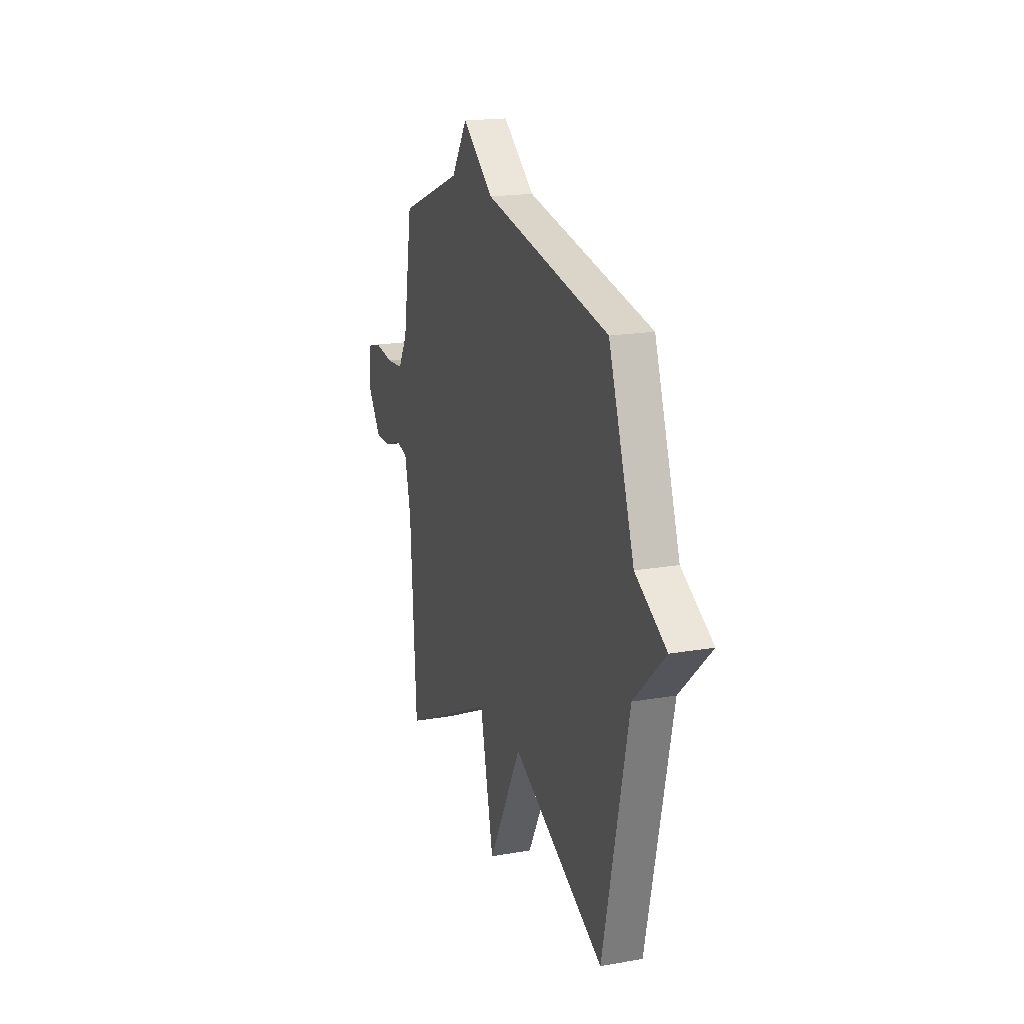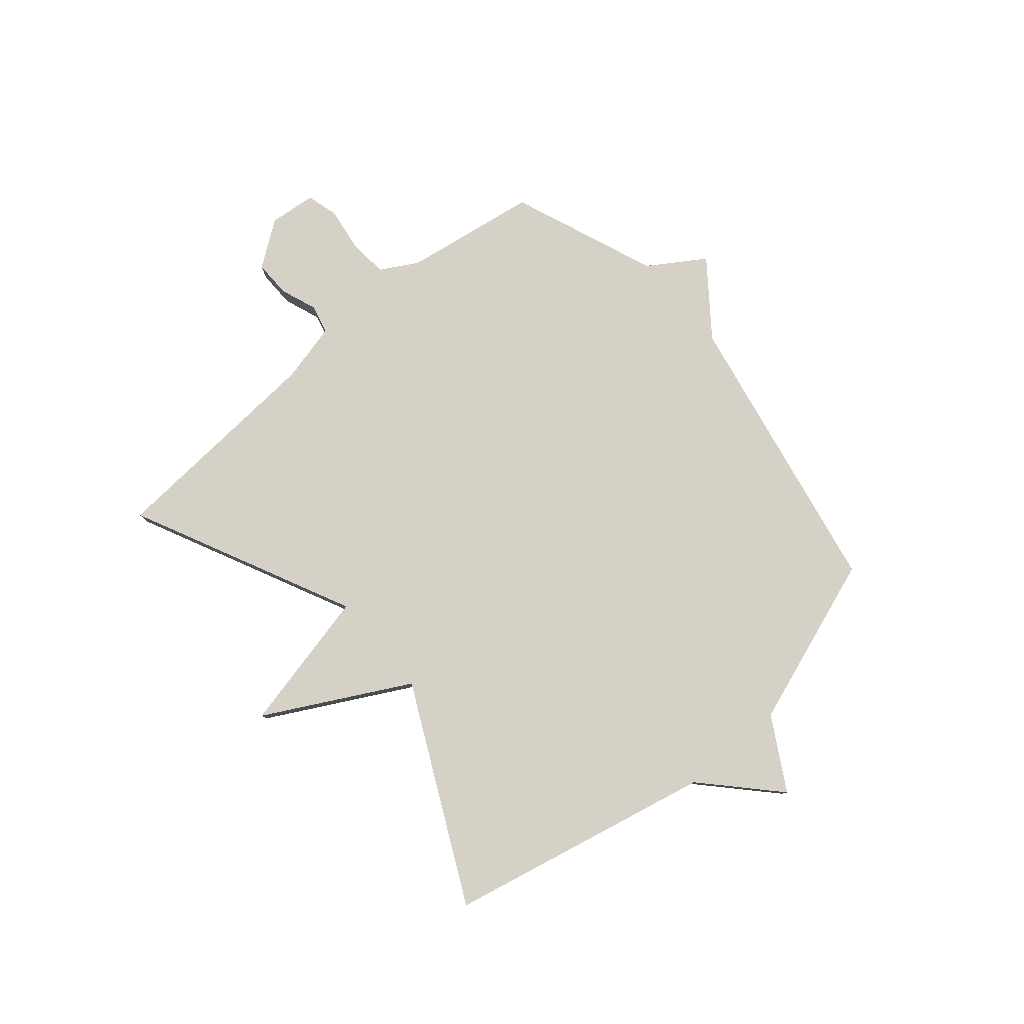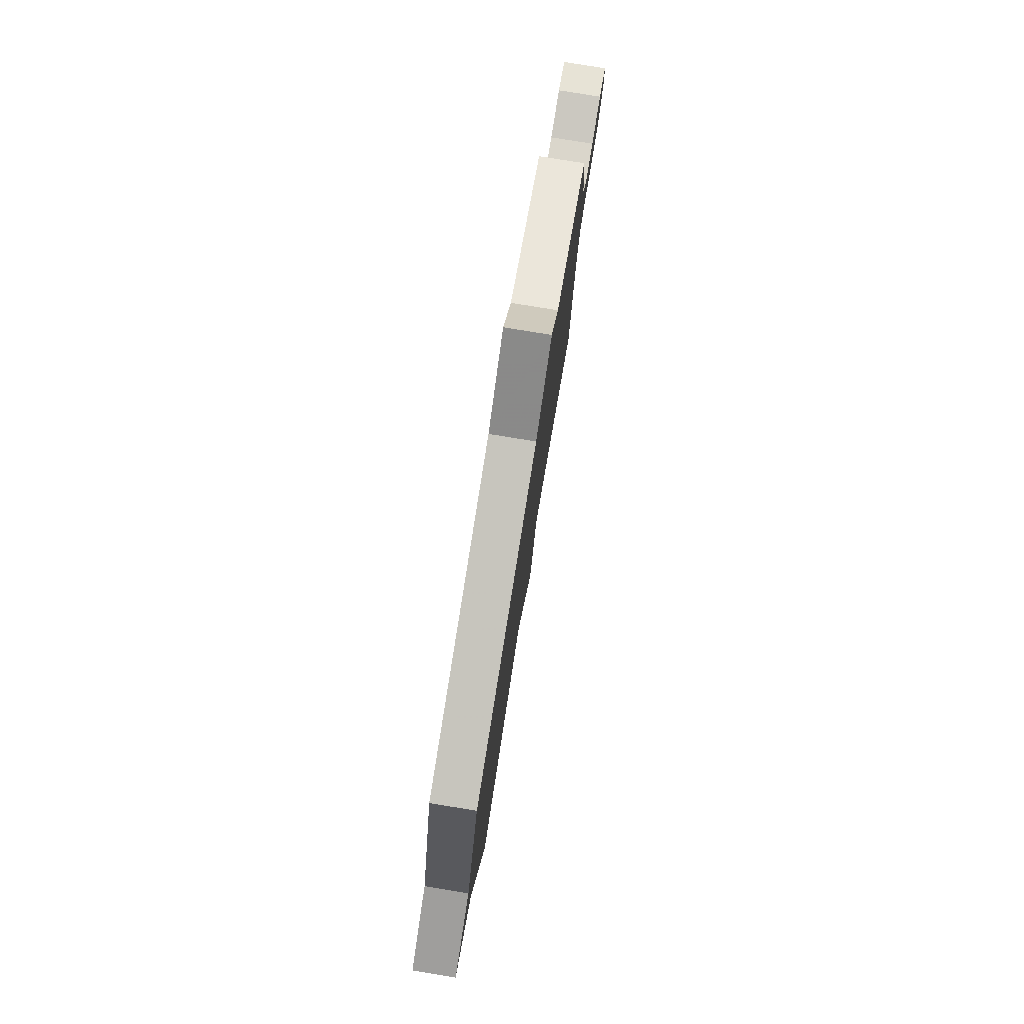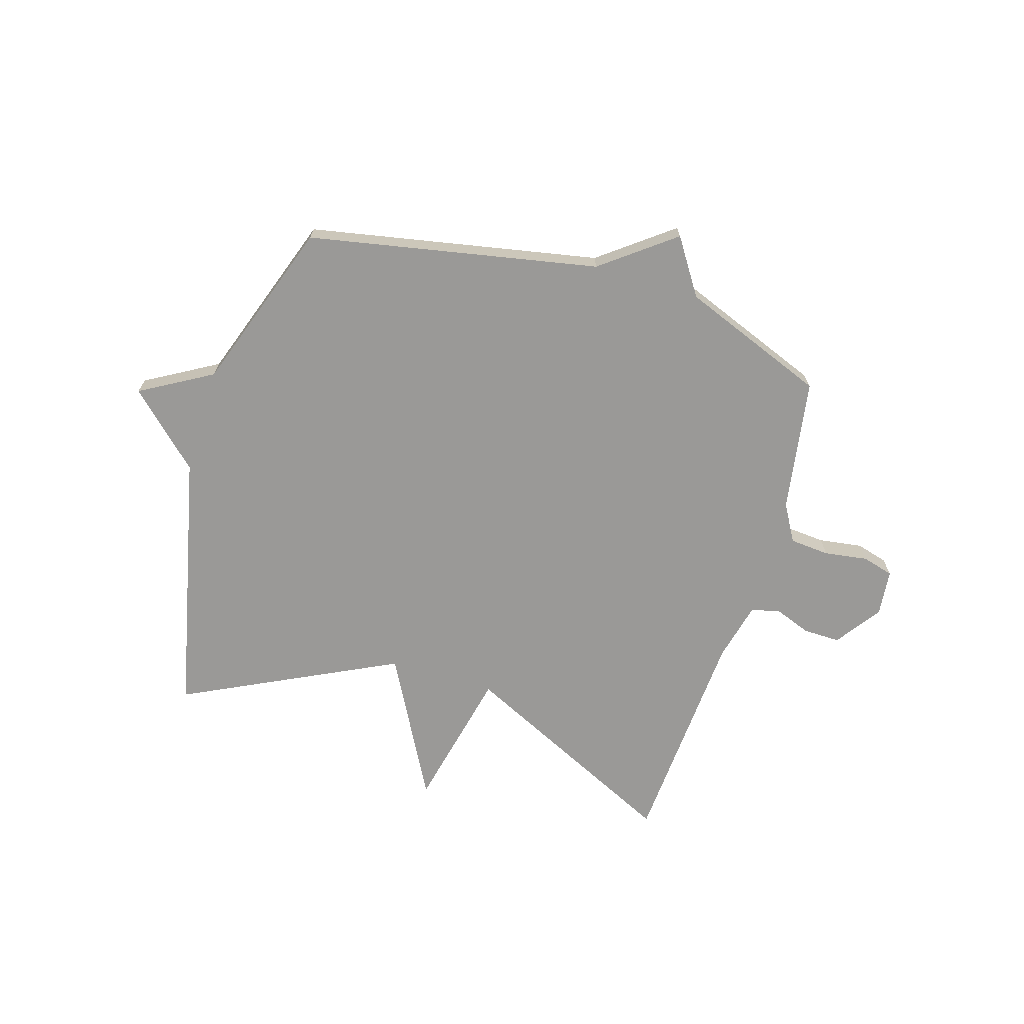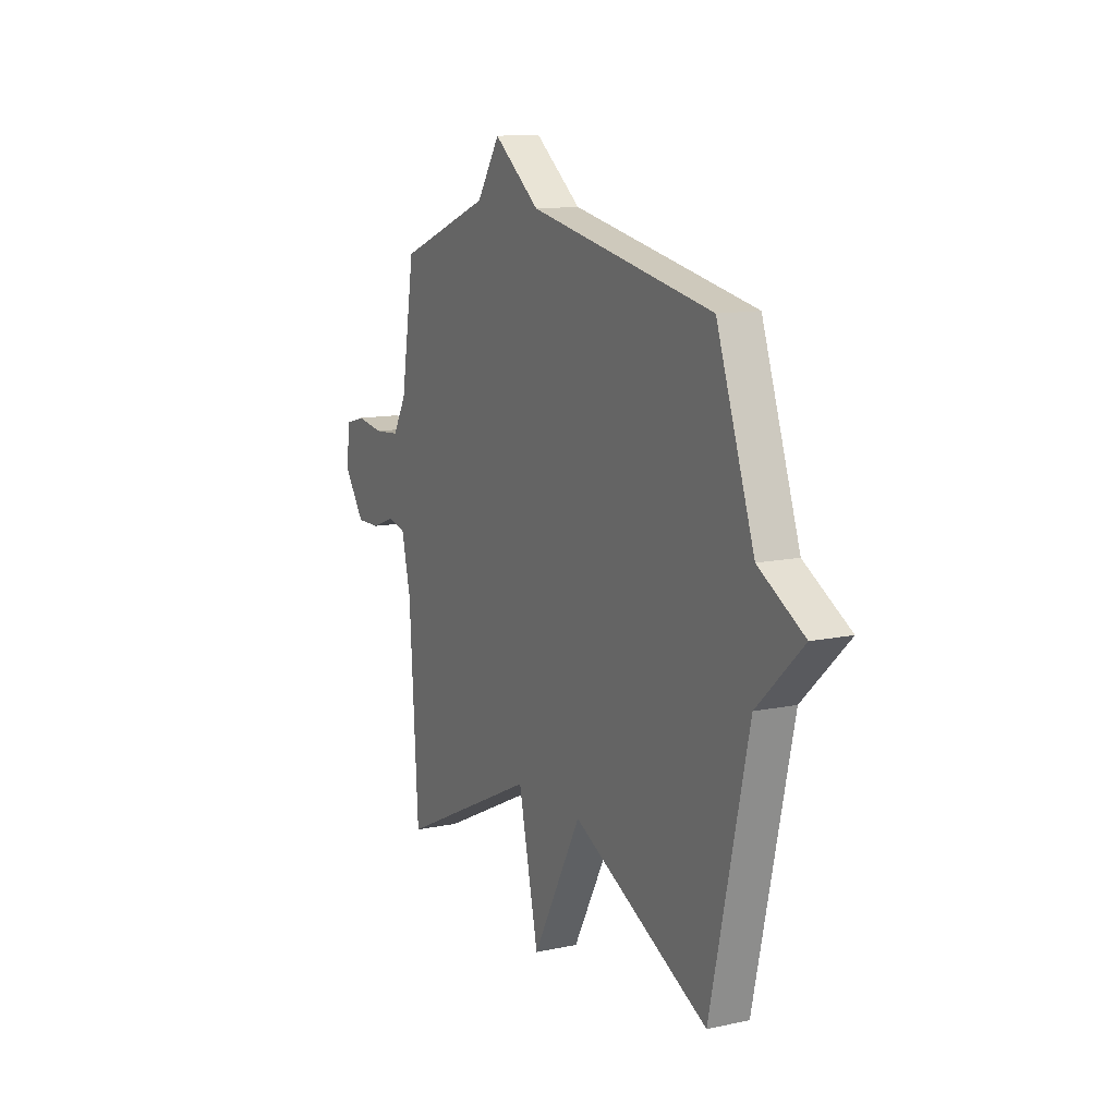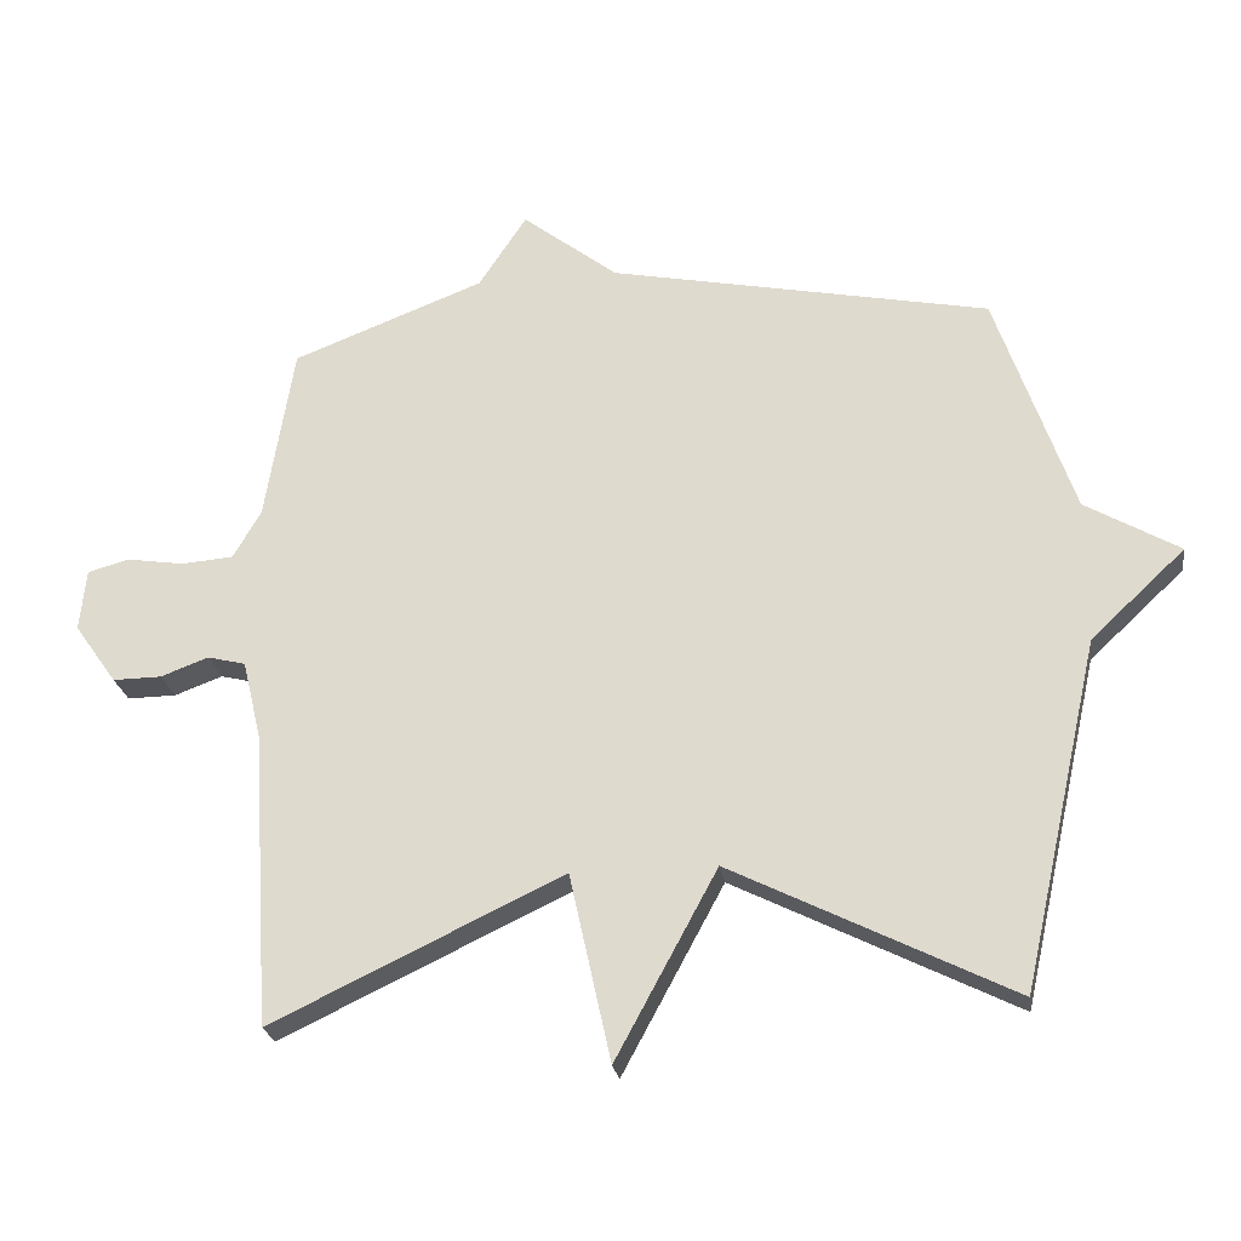
<metadata>
{"format":"obj","ext":"obj","renderer":"f3d","projection":"perspective","resolution":1024,"background":"white","views":[{"elev":18.3,"azim":-108.7,"up":"+Z"},{"elev":79.6,"azim":-130.6,"up":"+Y"},{"elev":78.7,"azim":-80.7,"up":"+Z"},{"elev":-69.0,"azim":-17.0,"up":"+Y"},{"elev":11.9,"azim":-116.8,"up":"+Z"},{"elev":-23.6,"azim":-171.7,"up":"+Z"}]}
</metadata>
<code>
v 0.5 0.07 0.5
v 0.54 0.07 0.255
v 0.579 0.07 0.187
v 0.652 0.07 0.181
v 0.732 0.07 0.193
v 0.79 0.07 0.177
v 0.799 0.07 0.091
v 0.74 0.07 0.008
v 0.672 0.07 0.009
v 0.605 0.07 0.034
v 0.552 0.07 0.021
v 0.526 0.07 -0.088
v 0.5 0.07 -0.5
v 0.093 0.07 -0.306
v 0.035 0.07 -0.568
v -0.107 0.07 -0.306
v -0.5 0.07 -0.5
v -0.609 0.07 -0.014
v -0.741 0.07 0.11
v -0.609 0.07 0.186
v -0.5 0.07 0.5
v 0.032 0.07 0.604
v 0.165 0.07 0.706
v 0.232 0.07 0.604
v 0.5 0 0.5
v 0.54 0 0.255
v 0.579 0 0.187
v 0.652 0 0.181
v 0.732 0 0.193
v 0.79 0 0.177
v 0.799 0 0.091
v 0.74 0 0.008
v 0.672 0 0.009
v 0.605 0 0.034
v 0.552 0 0.021
v 0.526 0 -0.088
v 0.5 0 -0.5
v 0.093 0 -0.306
v 0.035 0 -0.568
v -0.107 0 -0.306
v -0.5 0 -0.5
v -0.609 0 -0.014
v -0.741 0 0.11
v -0.609 0 0.186
v -0.5 0 0.5
v 0.032 0 0.604
v 0.165 0 0.706
v 0.232 0 0.604
f 22 23 24
f 24 1 2
f 22 24 2
f 21 22 2
f 20 21 2
f 20 2 3
f 19 20 3
f 18 19 3
f 18 3 4
f 17 18 4
f 16 17 4
f 14 15 16
f 14 16 4 5
f 12 13 14
f 11 12 14
f 11 14 5
f 5 6 7
f 11 5 7
f 10 11 7
f 7 8 9 10
f 48 47 46
f 26 25 48
f 26 48 46
f 26 46 45
f 26 45 44
f 27 26 44
f 27 44 43
f 27 43 42
f 28 27 42
f 28 42 41
f 28 41 40
f 40 39 38
f 29 28 40 38
f 38 37 36
f 38 36 35
f 29 38 35
f 31 30 29
f 31 29 35
f 31 35 34
f 34 33 32 31
f 1 25 26 2
f 2 26 27 3
f 3 27 28 4
f 4 28 29 5
f 5 29 30 6
f 6 30 31 7
f 7 31 32 8
f 8 32 33 9
f 9 33 34 10
f 10 34 35 11
f 11 35 36 12
f 12 36 37 13
f 13 37 38 14
f 14 38 39 15
f 15 39 40 16
f 16 40 41 17
f 17 41 42 18
f 18 42 43 19
f 19 43 44 20
f 20 44 45 21
f 21 45 46 22
f 22 46 47 23
f 23 47 48 24
f 24 48 25 1

</code>
